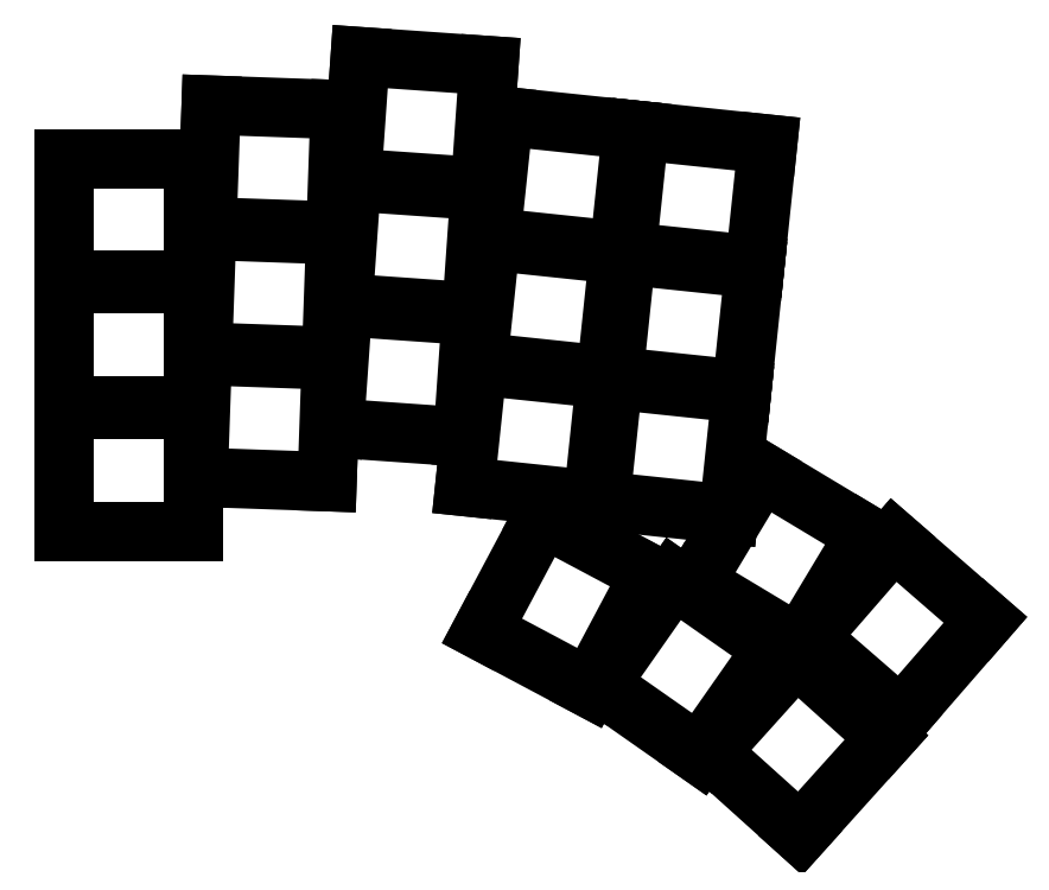
<metadata>
{"format":"dxf","ext":"dxf","renderer":"ezdxf+matplotlib","layout":"modelspace","background":"white","min_lineweight":24,"dpi":150}
</metadata>
<code>
0
SECTION
2
ENTITIES
0
LINE
8
0
10
-8.75
20
-1.25
11
8.75
21
-1.25
0
LINE
8
0
10
8.75
20
-1.25
11
8.75
21
15.25
0
LINE
8
0
10
8.75
20
15.25
11
-8.75
21
15.25
0
LINE
8
0
10
-8.75
20
15.25
11
-8.75
21
-1.25
0
LINE
8
0
10
-8.75
20
15.75
11
8.75
21
15.75
0
LINE
8
0
10
8.75
20
15.75
11
8.75
21
32.25
0
LINE
8
0
10
8.75
20
32.25
11
-8.75
21
32.25
0
LINE
8
0
10
-8.75
20
32.25
11
-8.75
21
15.75
0
LINE
8
0
10
-8.75
20
32.75
11
8.75
21
32.75
0
LINE
8
0
10
8.75
20
32.75
11
8.75
21
49.25
0
LINE
8
0
10
8.75
20
49.25
11
-8.75
21
49.25
0
LINE
8
0
10
-8.75
20
49.25
11
-8.75
21
32.75
0
LINE
8
0
10
9.467
20
6.06
11
26.96
21
5.45
0
LINE
8
0
10
26.96
20
5.45
11
27.53
21
21.94
0
LINE
8
0
10
27.53
20
21.94
11
10.04
21
22.55
0
LINE
8
0
10
10.04
20
22.55
11
9.467
21
6.06
0
LINE
8
0
10
10.06
20
23.05
11
27.55
21
22.44
0
LINE
8
0
10
27.55
20
22.44
11
28.13
21
38.93
0
LINE
8
0
10
28.13
20
38.93
11
10.64
21
39.54
0
LINE
8
0
10
10.64
20
39.54
11
10.06
21
23.05
0
LINE
8
0
10
10.65
20
40.04
11
28.14
21
39.43
0
LINE
8
0
10
28.14
20
39.43
11
28.72
21
55.92
0
LINE
8
0
10
28.72
20
55.92
11
11.23
21
56.53
0
LINE
8
0
10
11.23
20
56.53
11
10.65
21
40.04
0
LINE
8
0
10
27.93
20
12.73
11
45.39
21
11.51
0
LINE
8
0
10
45.39
20
11.51
11
46.54
21
27.97
0
LINE
8
0
10
46.54
20
27.97
11
29.08
21
29.19
0
LINE
8
0
10
29.08
20
29.19
11
27.93
21
12.73
0
LINE
8
0
10
29.11
20
29.69
11
46.57
21
28.47
0
LINE
8
0
10
46.57
20
28.47
11
47.72
21
44.93
0
LINE
8
0
10
47.72
20
44.93
11
30.27
21
46.15
0
LINE
8
0
10
30.27
20
46.15
11
29.11
21
29.69
0
LINE
8
0
10
30.3
20
46.65
11
47.76
21
45.43
0
LINE
8
0
10
47.76
20
45.43
11
48.91
21
61.89
0
LINE
8
0
10
48.91
20
61.89
11
31.45
21
63.11
0
LINE
8
0
10
31.45
20
63.11
11
30.3
21
46.65
0
LINE
8
0
10
45.64
20
4.786
11
63.04
21
2.957
0
LINE
8
0
10
63.04
20
2.957
11
64.76
21
19.37
0
LINE
8
0
10
64.76
20
19.37
11
47.36
21
21.2
0
LINE
8
0
10
47.36
20
21.2
11
45.64
21
4.786
0
LINE
8
0
10
47.41
20
21.69
11
64.82
21
19.86
0
LINE
8
0
10
64.82
20
19.86
11
66.54
21
36.27
0
LINE
8
0
10
66.54
20
36.27
11
49.14
21
38.1
0
LINE
8
0
10
49.14
20
38.1
11
47.41
21
21.69
0
LINE
8
0
10
49.19
20
38.6
11
66.59
21
36.77
0
LINE
8
0
10
66.59
20
36.77
11
68.32
21
53.18
0
LINE
8
0
10
68.32
20
53.18
11
50.91
21
55.01
0
LINE
8
0
10
50.91
20
55.01
11
49.19
21
38.6
0
LINE
8
0
10
64.03
20
2.853
11
81.44
21
1.023
0
LINE
8
0
10
81.44
20
1.023
11
83.16
21
17.43
0
LINE
8
0
10
83.16
20
17.43
11
65.76
21
19.26
0
LINE
8
0
10
65.76
20
19.26
11
64.03
21
2.853
0
LINE
8
0
10
65.81
20
19.76
11
83.22
21
17.93
0
LINE
8
0
10
83.22
20
17.93
11
84.94
21
34.34
0
LINE
8
0
10
84.94
20
34.34
11
67.54
21
36.17
0
LINE
8
0
10
67.54
20
36.17
11
65.81
21
19.76
0
LINE
8
0
10
67.59
20
36.67
11
84.99
21
34.84
0
LINE
8
0
10
84.99
20
34.84
11
86.72
21
51.25
0
LINE
8
0
10
86.72
20
51.25
11
69.31
21
53.08
0
LINE
8
0
10
69.31
20
53.08
11
67.59
21
36.67
0
LINE
8
0
10
85.87
20
6.792
11
76.86
21
-8.209
0
LINE
8
0
10
76.86
20
-8.209
11
91
21
-16.71
0
LINE
8
0
10
91
20
-16.71
11
100
21
-1.706
0
LINE
8
0
10
100
20
-1.706
11
85.87
21
6.792
0
LINE
8
0
10
103.8
20
-2.47
11
92.33
21
-15.68
0
LINE
8
0
10
92.33
20
-15.68
11
104.8
21
-26.5
0
LINE
8
0
10
104.8
20
-26.5
11
116.3
21
-13.29
0
LINE
8
0
10
116.3
20
-13.29
11
103.8
21
-2.47
0
LINE
8
0
10
56.18
20
0.6633
11
47.97
21
-14.79
0
LINE
8
0
10
47.97
20
-14.79
11
62.54
21
-22.53
0
LINE
8
0
10
62.54
20
-22.53
11
70.75
21
-7.083
0
LINE
8
0
10
70.75
20
-7.083
11
56.18
21
0.6633
0
LINE
8
0
10
73.96
20
-7.721
11
63.92
21
-22.06
0
LINE
8
0
10
63.92
20
-22.06
11
77.44
21
-31.52
0
LINE
8
0
10
77.44
20
-31.52
11
87.47
21
-17.19
0
LINE
8
0
10
87.47
20
-17.19
11
73.96
21
-7.721
0
LINE
8
0
10
90.57
20
-18.21
11
78.86
21
-31.21
0
LINE
8
0
10
78.86
20
-31.21
11
91.13
21
-42.25
0
LINE
8
0
10
91.13
20
-42.25
11
102.8
21
-29.25
0
LINE
8
0
10
102.8
20
-29.25
11
90.57
21
-18.21
0
ENDSEC
0
EOF

</code>
